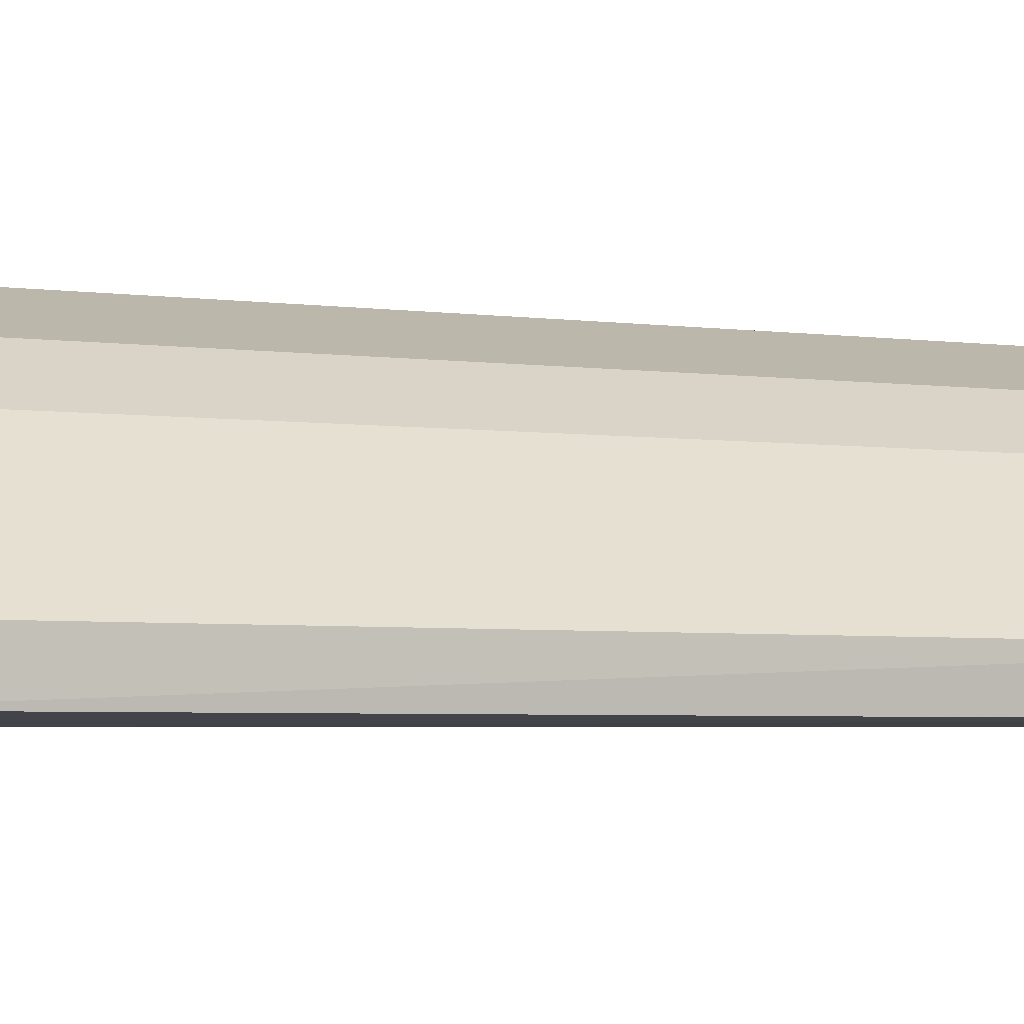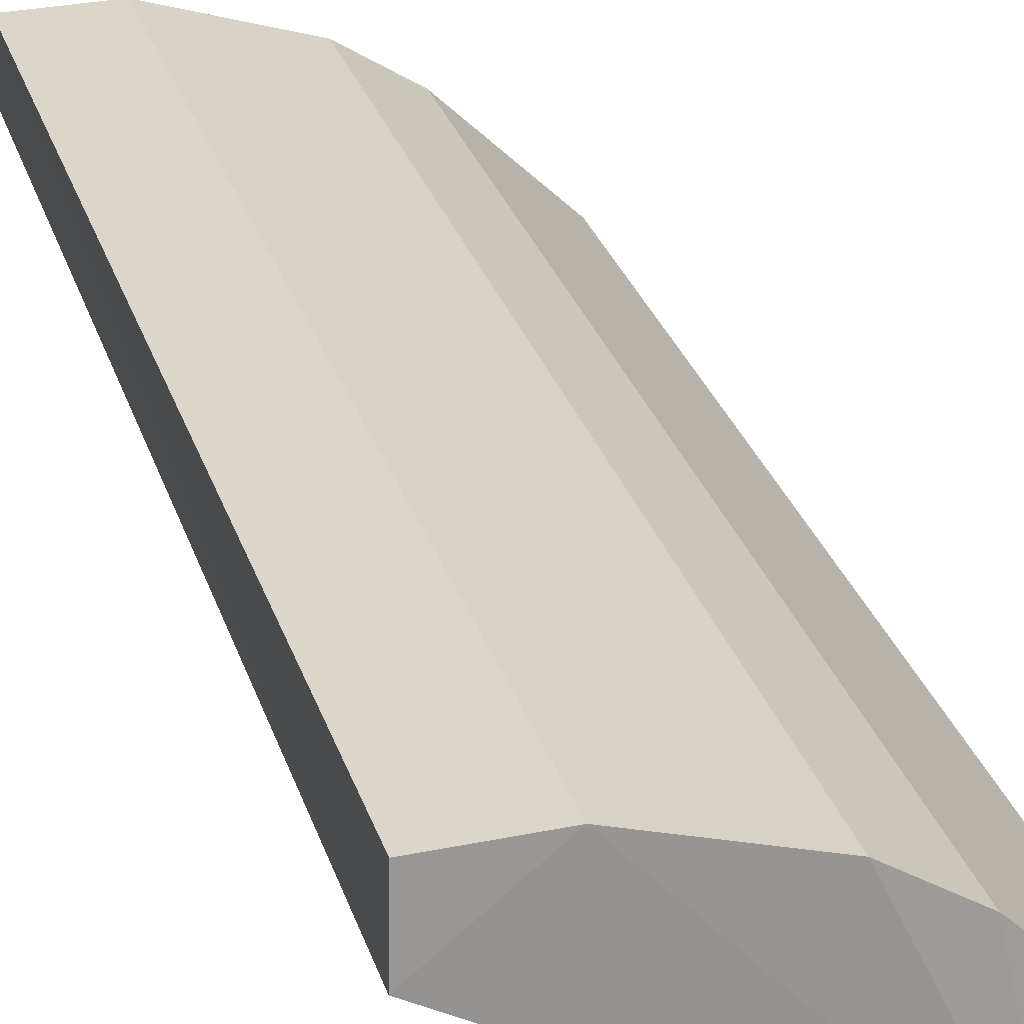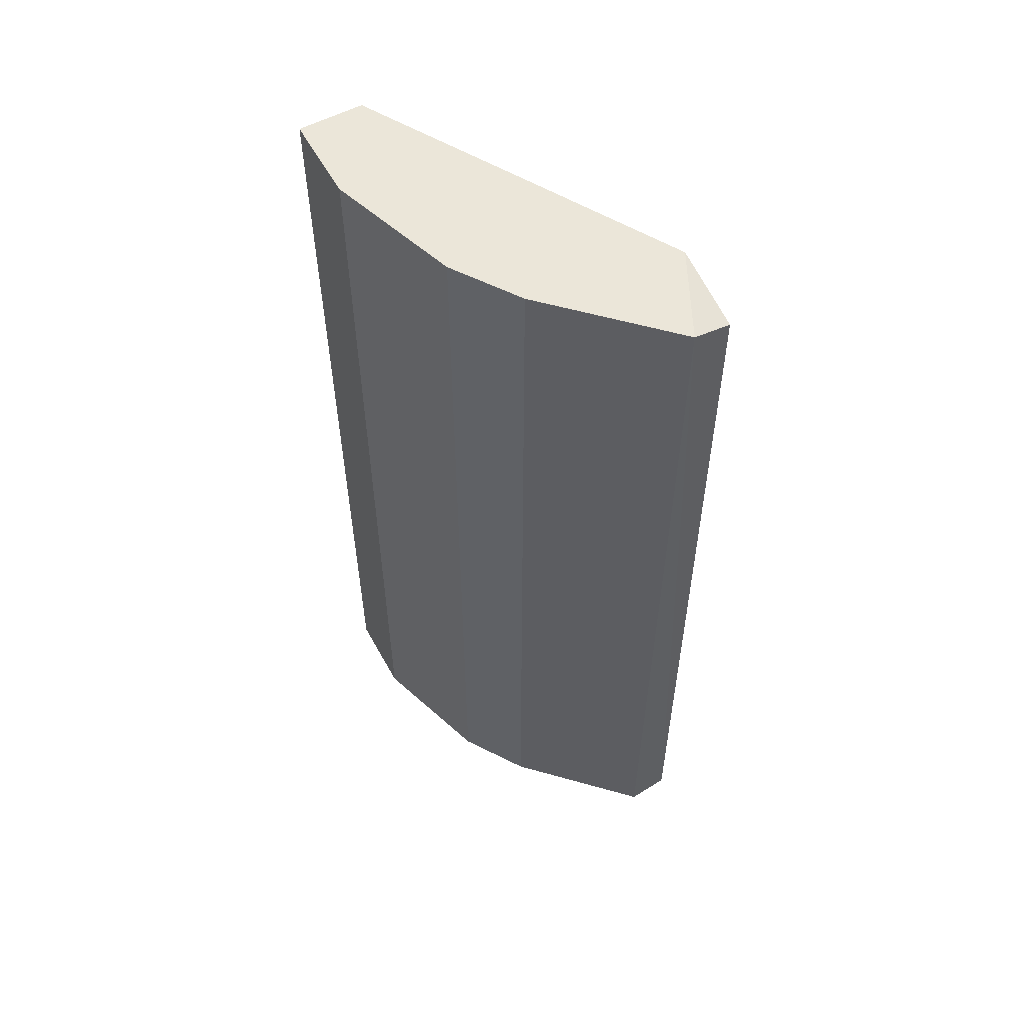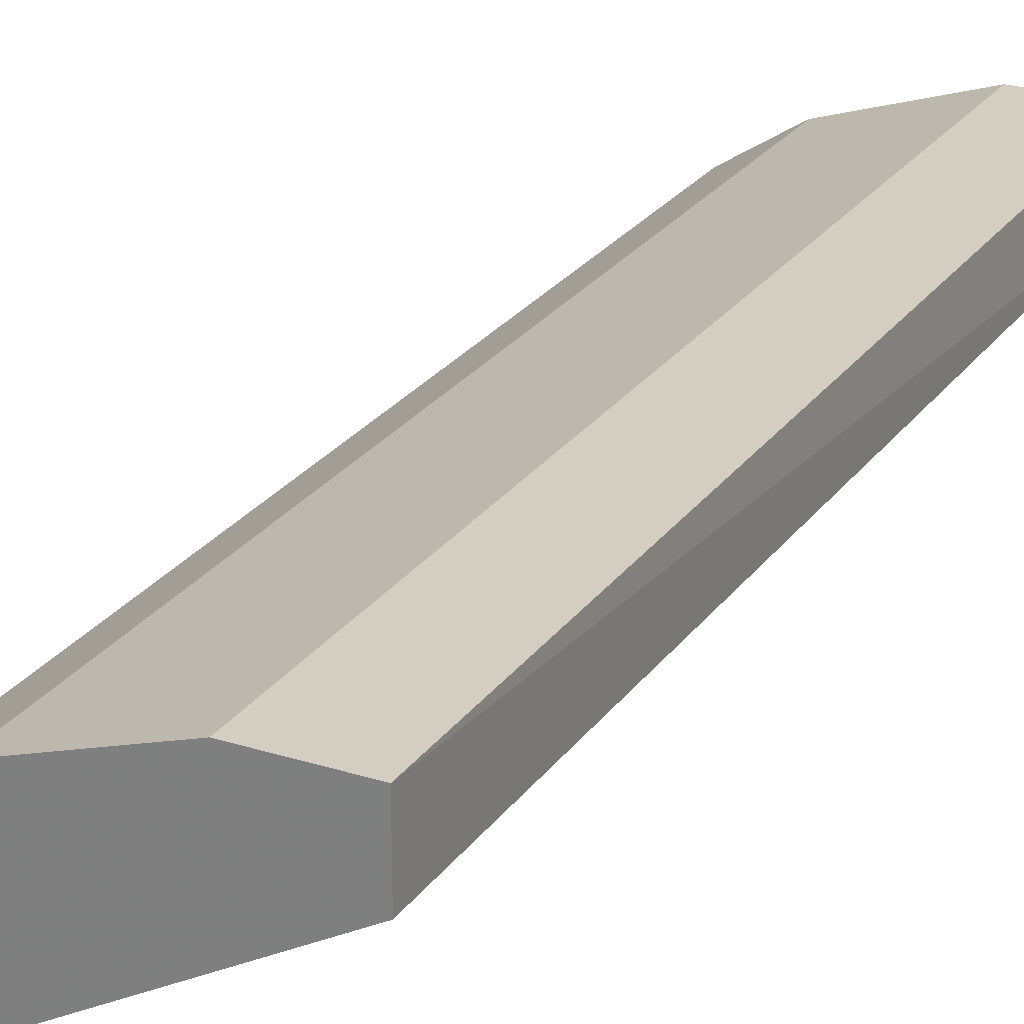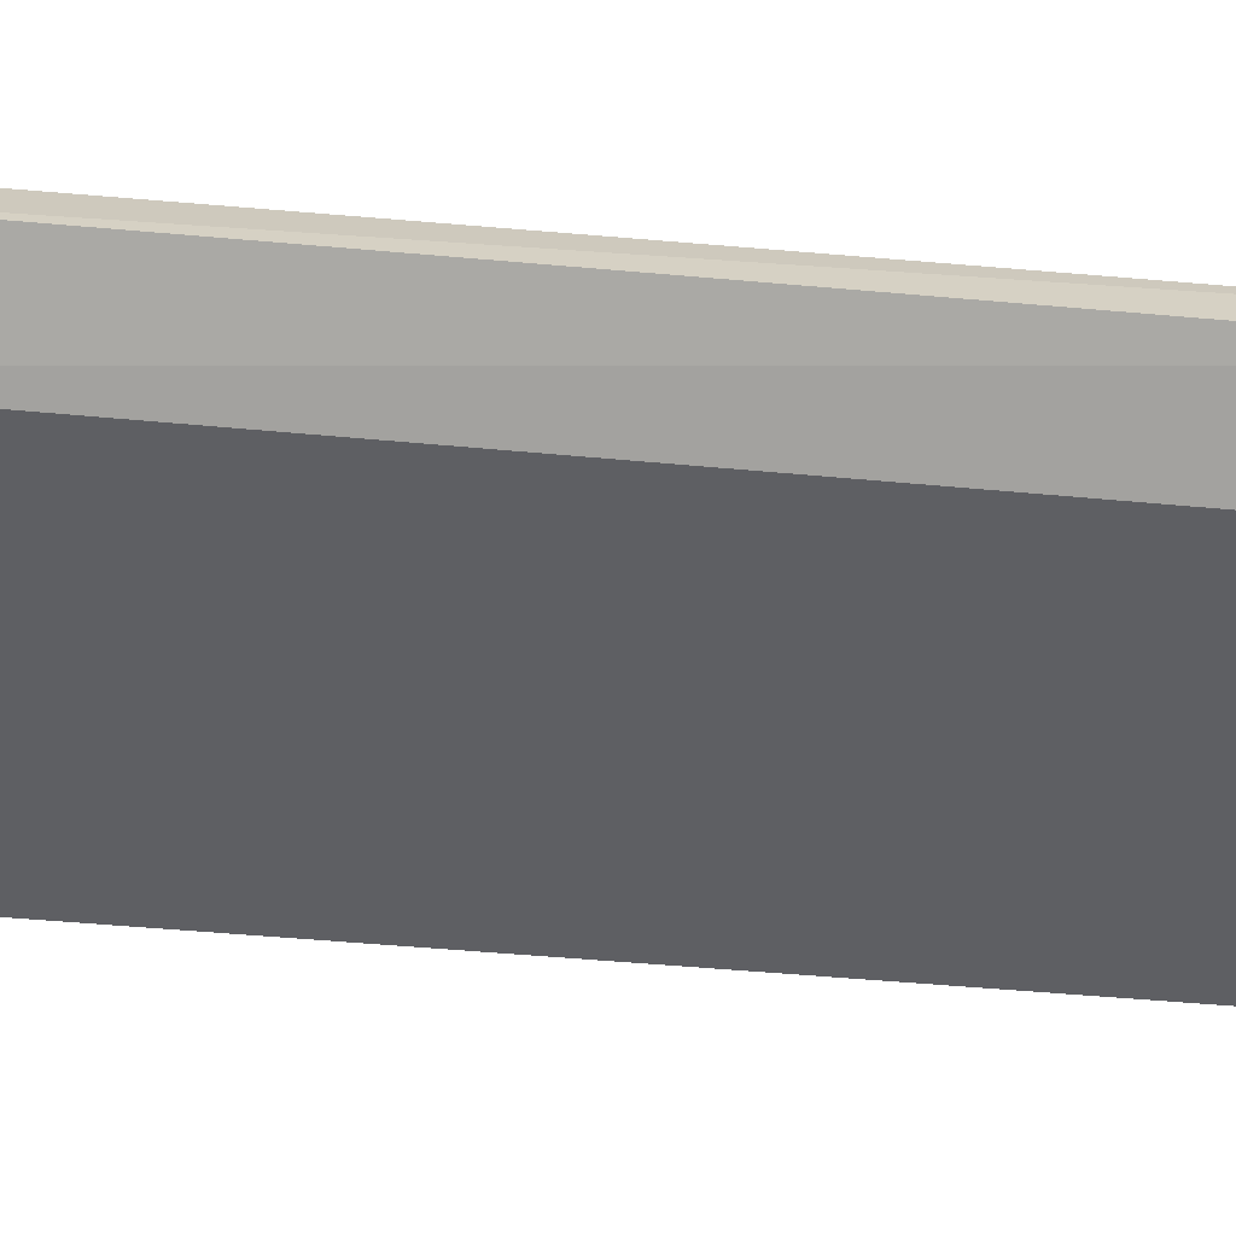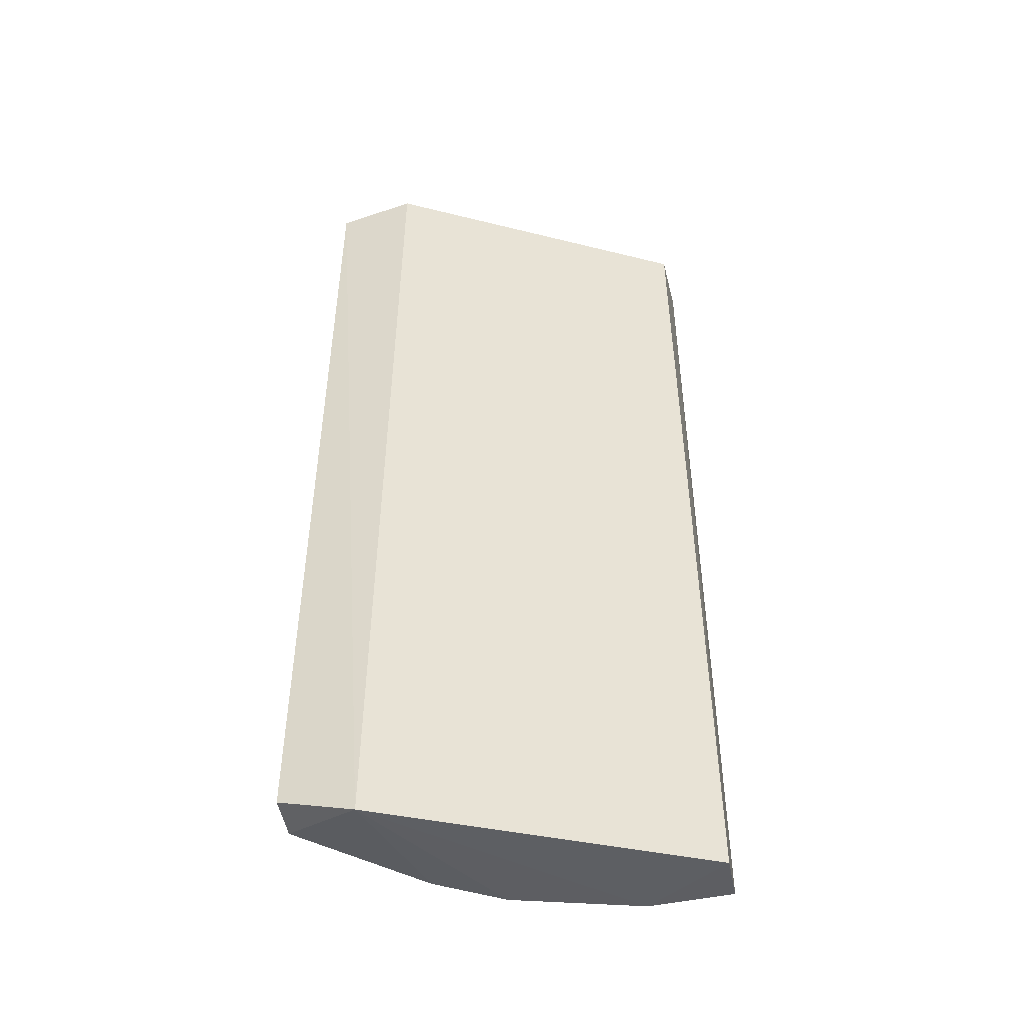
<metadata>
{"format":"obj","ext":"obj","renderer":"f3d","projection":"perspective","resolution":1024,"background":"white","views":[{"elev":-4.0,"azim":64.5,"up":"+Z"},{"elev":30.0,"azim":-16.7,"up":"+Z"},{"elev":56.9,"azim":61.4,"up":"+Y"},{"elev":25.1,"azim":-153.0,"up":"+Z"},{"elev":-70.4,"azim":85.3,"up":"+Z"},{"elev":-46.8,"azim":-166.1,"up":"+Y"}]}
</metadata>
<code>
v 0.04395 0.2749 0.2045
v -0.1008 -0.2133 0.216
v -0.09889 -0.2086 0.2484
v 0.09889 -0.2086 0.1496
v 0.05492 0.2749 0.1276
v -0.09889 0.2749 0.2155
v 0.05764 -0.2205 0.1246
v 0.01098 -0.2086 0.2264
v -0.05492 0.2749 0.2484
v 0.09647 0.269 0.129
v -0.09889 0.2749 0.2484
v 0.09889 0.2749 0.1496
v -0.05492 -0.2086 0.2484
v 0.09795 -0.2063 0.1281
v 0.01098 0.2749 0.2264
v 0.04395 -0.2086 0.2045
f 8 7 16
f 1 5 6
f 2 6 7
f 6 5 7
f 1 6 9
f 7 5 10
f 2 3 11
f 6 2 11
f 9 6 11
f 3 9 11
f 1 4 12
f 5 1 12
f 10 5 12
f 3 2 13
f 2 7 13
f 7 8 13
f 9 3 13
f 8 9 13
f 4 7 14
f 7 10 14
f 12 4 14
f 10 12 14
f 8 1 15
f 1 9 15
f 9 8 15
f 4 1 16
f 7 4 16
f 1 8 16

</code>
